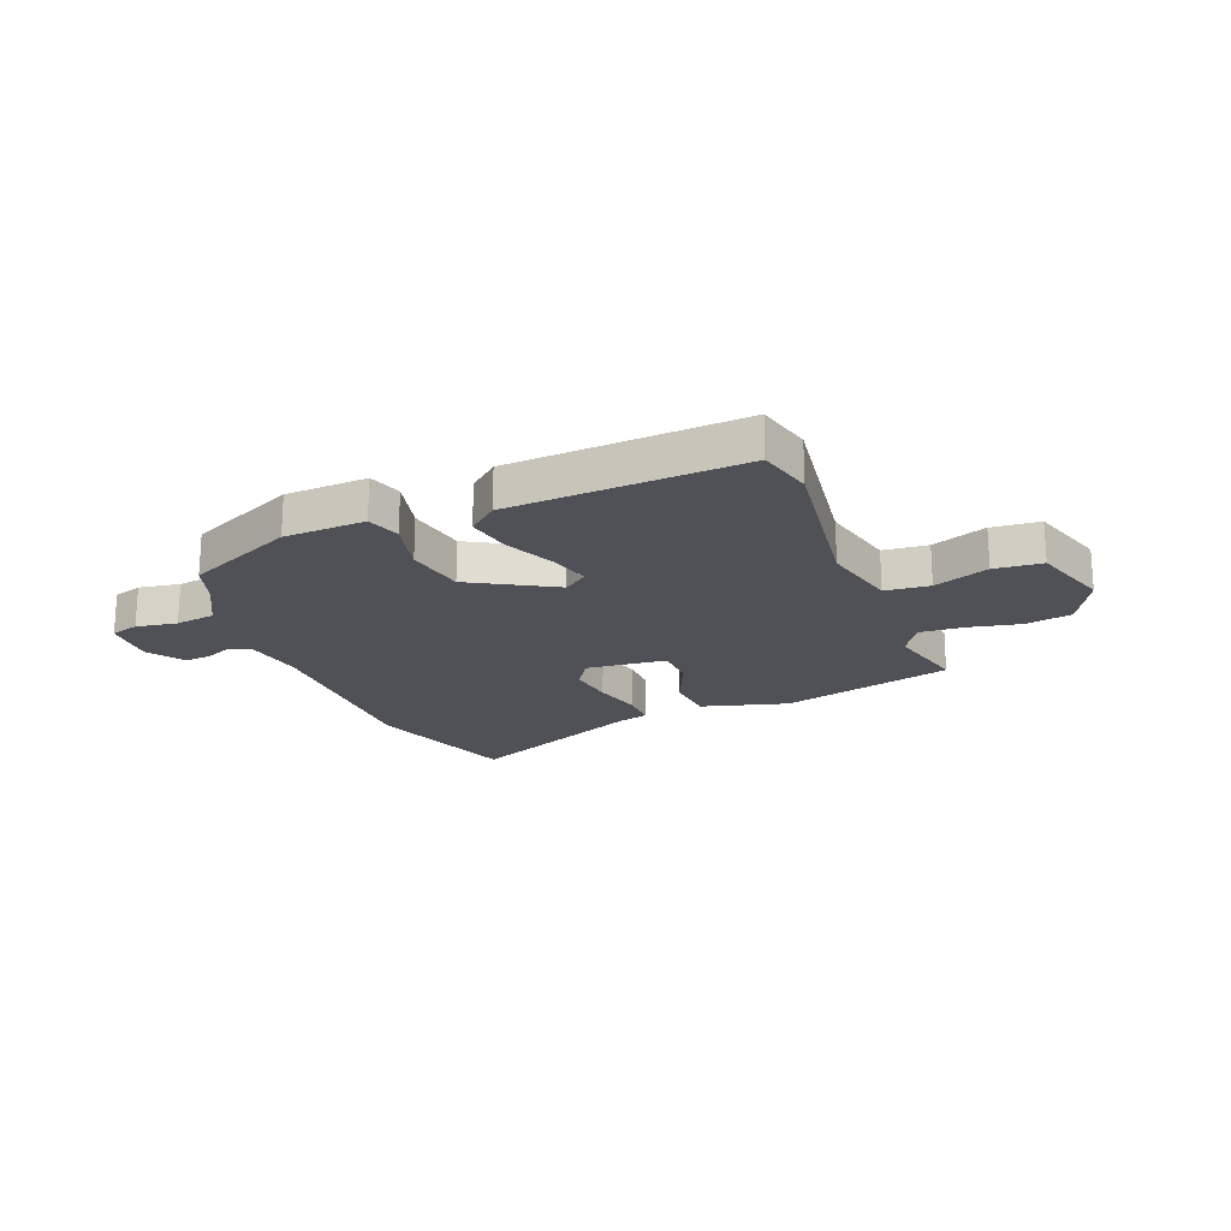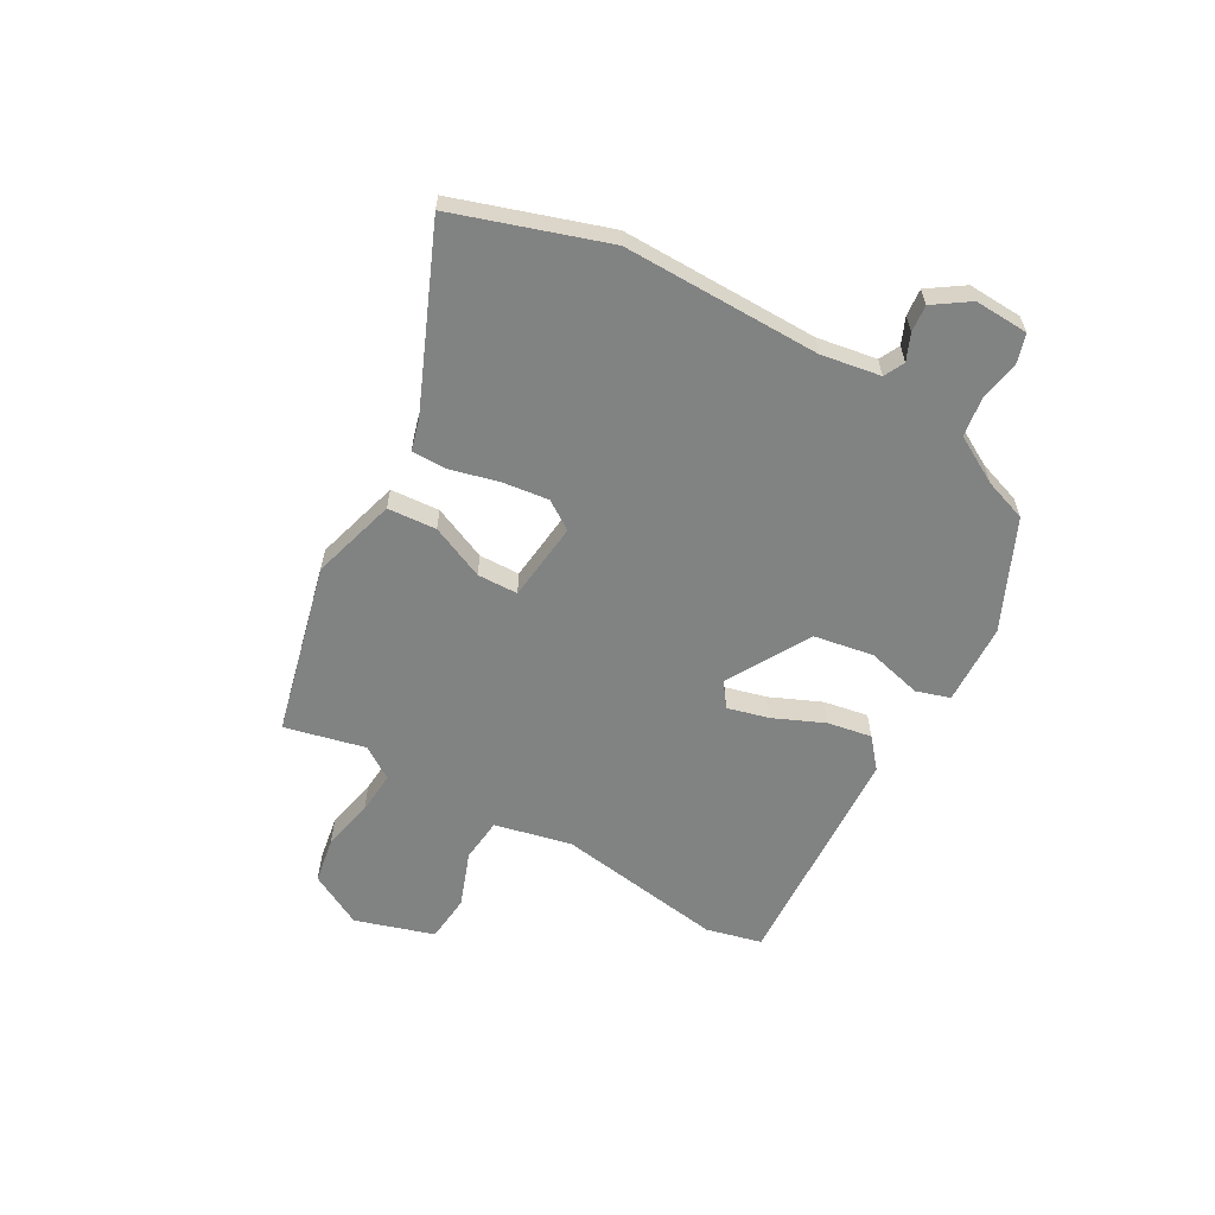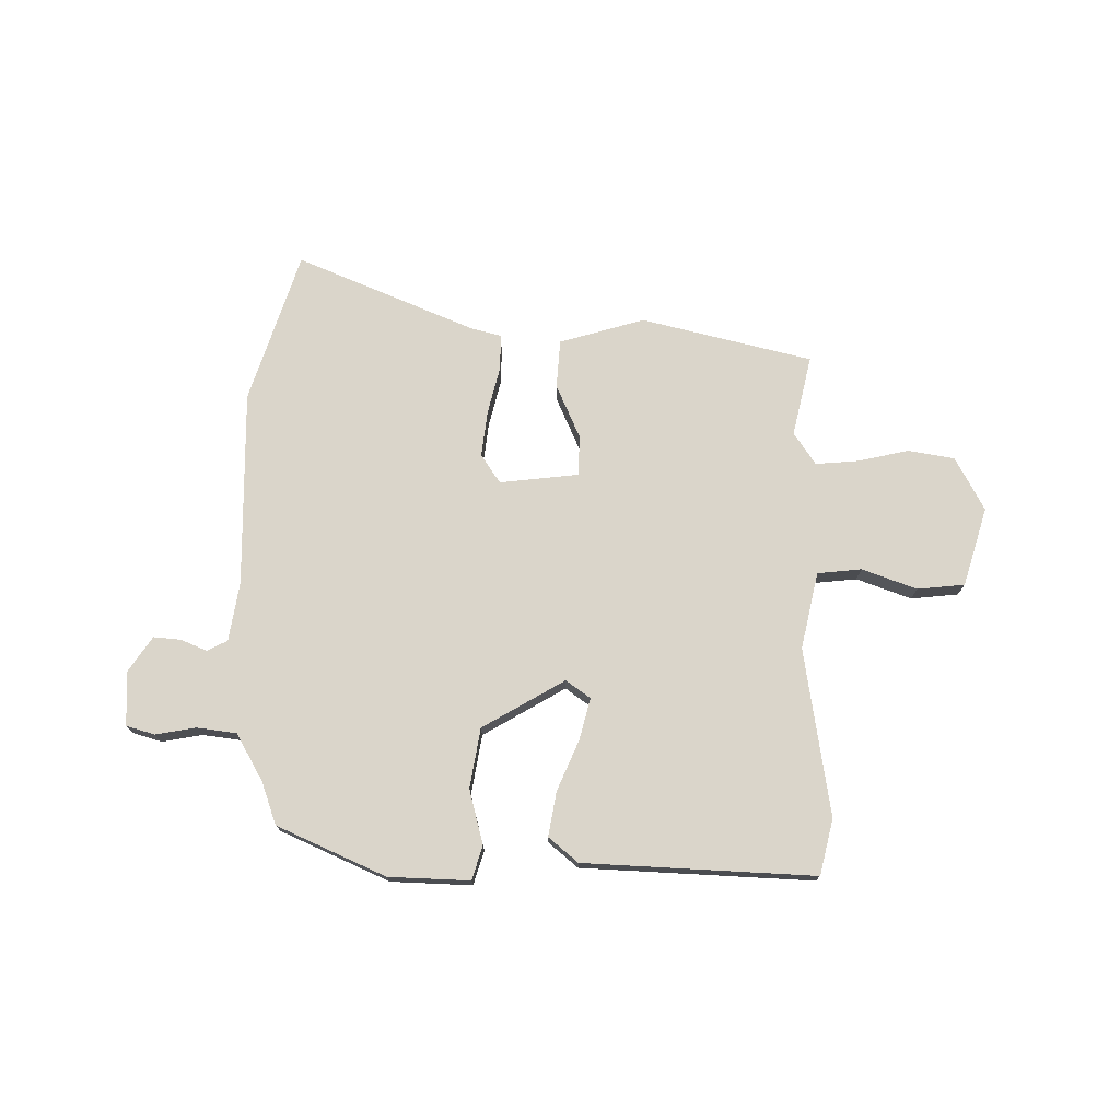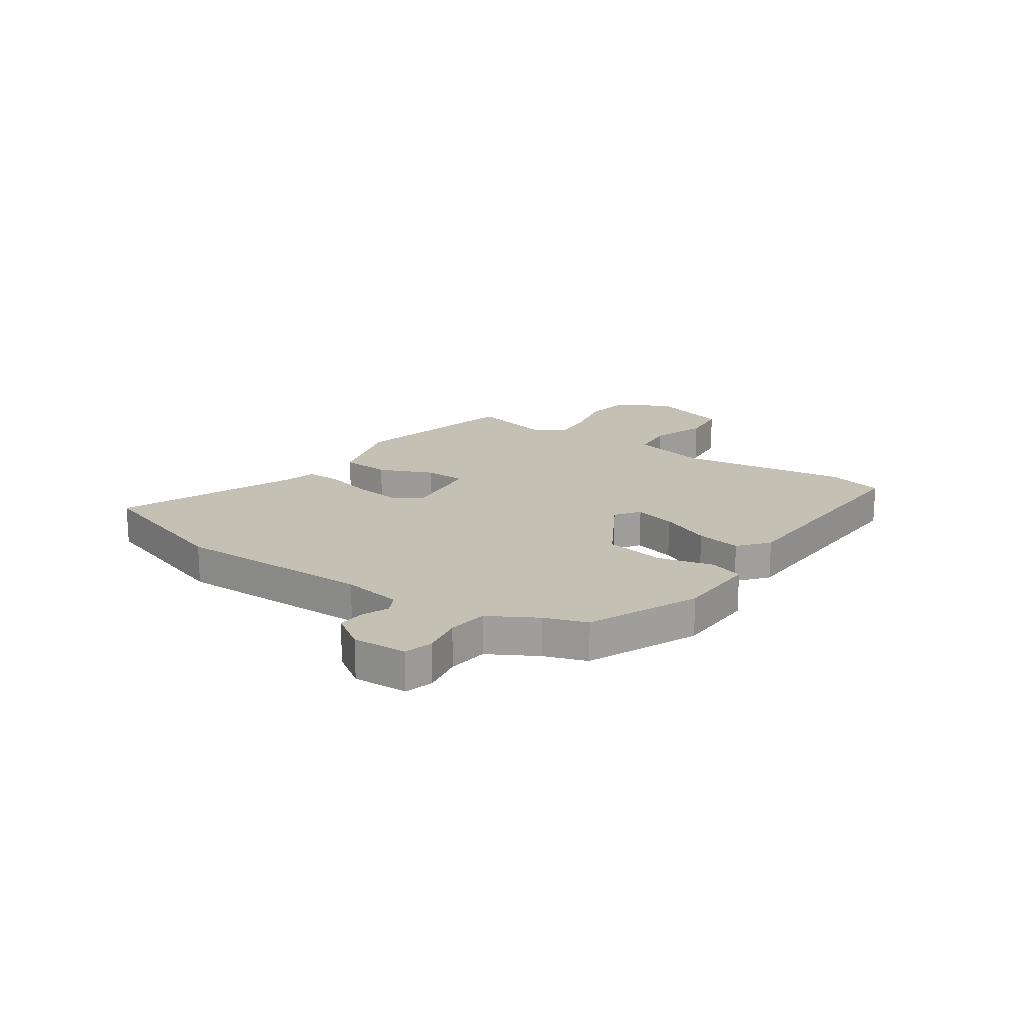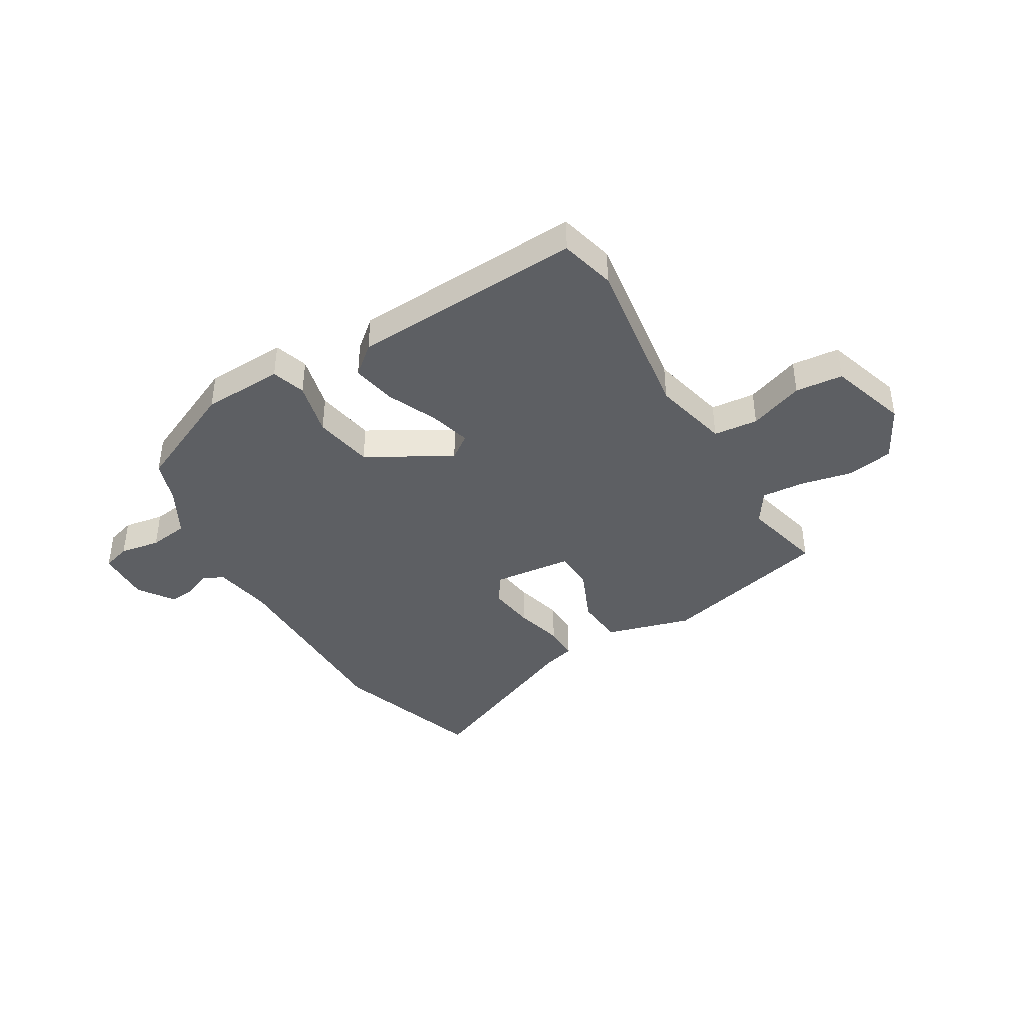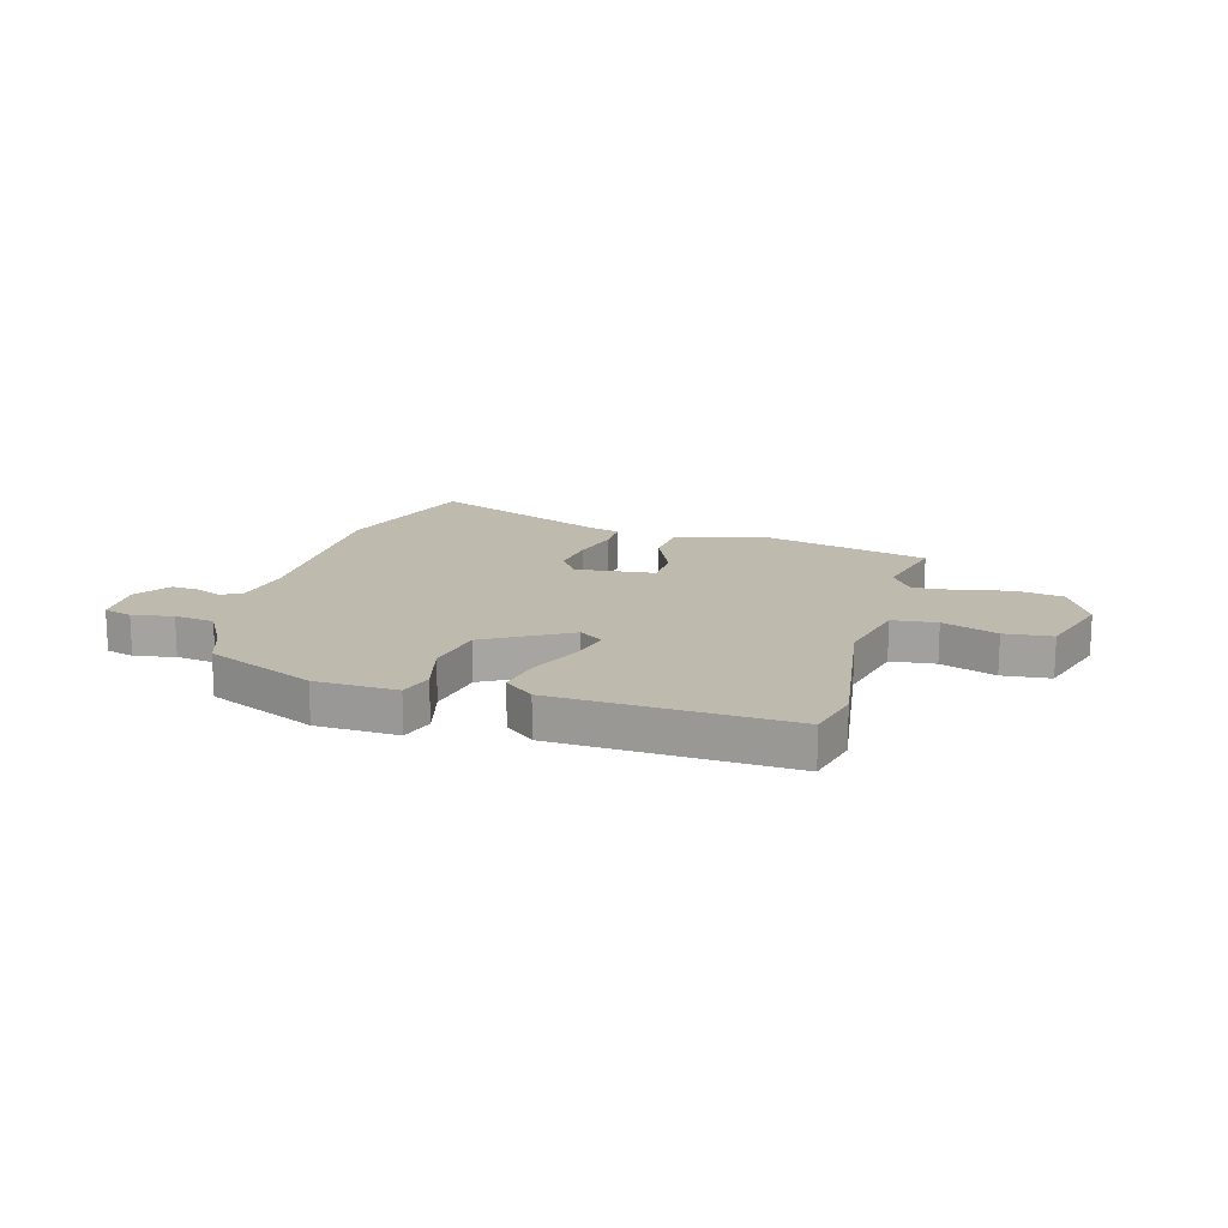
<metadata>
{"format":"obj","ext":"obj","renderer":"f3d","projection":"perspective","resolution":1024,"background":"white","views":[{"elev":-20.3,"azim":20.5,"up":"+Y"},{"elev":-60.6,"azim":-121.0,"up":"+Y"},{"elev":74.3,"azim":-1.3,"up":"+Y"},{"elev":18.2,"azim":-57.2,"up":"+Y"},{"elev":-40.4,"azim":29.4,"up":"+Y"},{"elev":15.8,"azim":14.2,"up":"+Y"}]}
</metadata>
<code>
v -0.475 0.07 0.425
v -0.277 0.07 0.521
v -0.127 0.07 0.531
v -0.106 0.07 0.469
v -0.129 0.07 0.367
v -0.107 0.07 0.257
v 0.048 0.07 0.173
v 0.092 0.07 0.207
v 0.07 0.07 0.283
v 0.027 0.07 0.375
v 0.01 0.07 0.457
v 0.063 0.07 0.504
v 0.49 0.07 0.537
v 0.518 0.07 0.435
v 0.48 0.07 0.123
v 0.516 0.07 -0.018
v 0.598 0.07 -0.024
v 0.698 0.07 0.016
v 0.786 0.07 0.01
v 0.835 0.07 -0.134
v 0.785 0.07 -0.235
v 0.7 0.07 -0.252
v 0.604 0.07 -0.234
v 0.525 0.07 -0.23
v 0.487 0.07 -0.291
v 0.526 0.07 -0.439
v 0.212 0.07 -0.526
v 0.053 0.07 -0.485
v 0.044 0.07 -0.395
v 0.085 0.07 -0.294
v 0.081 0.07 -0.219
v -0.066 0.07 -0.207
v -0.1 0.07 -0.261
v -0.087 0.07 -0.346
v -0.062 0.07 -0.435
v -0.06 0.07 -0.5
v -0.117 0.07 -0.517
v -0.441 0.07 -0.665
v -0.54 0.07 -0.388
v -0.546 0.07 -0.024
v -0.567 0.07 0.085
v -0.605 0.07 0.103
v -0.653 0.07 0.081
v -0.703 0.07 0.075
v -0.749 0.07 0.139
v -0.747 0.07 0.239
v -0.695 0.07 0.256
v -0.62 0.07 0.245
v -0.547 0.07 0.257
v -0.5 0.07 0.346
v -0.475 0 0.425
v -0.277 0 0.521
v -0.127 0 0.531
v -0.106 0 0.469
v -0.129 0 0.367
v -0.107 0 0.257
v 0.048 0 0.173
v 0.092 0 0.207
v 0.07 0 0.283
v 0.027 0 0.375
v 0.01 0 0.457
v 0.063 0 0.504
v 0.49 0 0.537
v 0.518 0 0.435
v 0.48 0 0.123
v 0.516 0 -0.018
v 0.598 0 -0.024
v 0.698 0 0.016
v 0.786 0 0.01
v 0.835 0 -0.134
v 0.785 0 -0.235
v 0.7 0 -0.252
v 0.604 0 -0.234
v 0.525 0 -0.23
v 0.487 0 -0.291
v 0.526 0 -0.439
v 0.212 0 -0.526
v 0.053 0 -0.485
v 0.044 0 -0.395
v 0.085 0 -0.294
v 0.081 0 -0.219
v -0.066 0 -0.207
v -0.1 0 -0.261
v -0.087 0 -0.346
v -0.062 0 -0.435
v -0.06 0 -0.5
v -0.117 0 -0.517
v -0.441 0 -0.665
v -0.54 0 -0.388
v -0.546 0 -0.024
v -0.567 0 0.085
v -0.605 0 0.103
v -0.653 0 0.081
v -0.703 0 0.075
v -0.749 0 0.139
v -0.747 0 0.239
v -0.695 0 0.256
v -0.62 0 0.245
v -0.547 0 0.257
v -0.5 0 0.346
f 46 47 48
f 45 46 48
f 44 45 48
f 43 44 48
f 42 43 48
f 41 42 48 49
f 40 41 49 50
f 50 1 2
f 40 50 2
f 39 40 2
f 38 39 2
f 37 38 2
f 34 35 36 37
f 28 29 30
f 27 28 30
f 26 27 30
f 25 26 30
f 24 25 30 31
f 21 22 23
f 20 21 23
f 19 20 23
f 18 19 23
f 17 18 23
f 16 17 23 24
f 24 31 32
f 16 24 32
f 15 16 32
f 13 14 15
f 12 13 15
f 11 12 15
f 10 11 15
f 9 10 15
f 2 3 4 5
f 2 5 6
f 33 34 37 2
f 8 9 15
f 7 8 15 32
f 6 7 32 33
f 2 6 33
f 98 97 96
f 98 96 95
f 98 95 94
f 98 94 93
f 98 93 92
f 99 98 92 91
f 100 99 91 90
f 52 51 100
f 52 100 90
f 52 90 89
f 52 89 88
f 52 88 87
f 87 86 85 84
f 80 79 78
f 80 78 77
f 80 77 76
f 80 76 75
f 81 80 75 74
f 73 72 71
f 73 71 70
f 73 70 69
f 73 69 68
f 73 68 67
f 74 73 67 66
f 82 81 74
f 82 74 66
f 82 66 65
f 65 64 63
f 65 63 62
f 65 62 61
f 65 61 60
f 65 60 59
f 55 54 53 52
f 56 55 52
f 52 87 84 83
f 65 59 58
f 82 65 58 57
f 83 82 57 56
f 83 56 52
f 1 51 52 2
f 2 52 53 3
f 3 53 54 4
f 4 54 55 5
f 5 55 56 6
f 6 56 57 7
f 7 57 58 8
f 8 58 59 9
f 9 59 60 10
f 10 60 61 11
f 11 61 62 12
f 12 62 63 13
f 13 63 64 14
f 14 64 65 15
f 15 65 66 16
f 16 66 67 17
f 17 67 68 18
f 18 68 69 19
f 19 69 70 20
f 20 70 71 21
f 21 71 72 22
f 22 72 73 23
f 23 73 74 24
f 24 74 75 25
f 25 75 76 26
f 26 76 77 27
f 27 77 78 28
f 28 78 79 29
f 29 79 80 30
f 30 80 81 31
f 31 81 82 32
f 32 82 83 33
f 33 83 84 34
f 34 84 85 35
f 35 85 86 36
f 36 86 87 37
f 37 87 88 38
f 38 88 89 39
f 39 89 90 40
f 40 90 91 41
f 41 91 92 42
f 42 92 93 43
f 43 93 94 44
f 44 94 95 45
f 45 95 96 46
f 46 96 97 47
f 47 97 98 48
f 48 98 99 49
f 49 99 100 50
f 50 100 51 1

</code>
